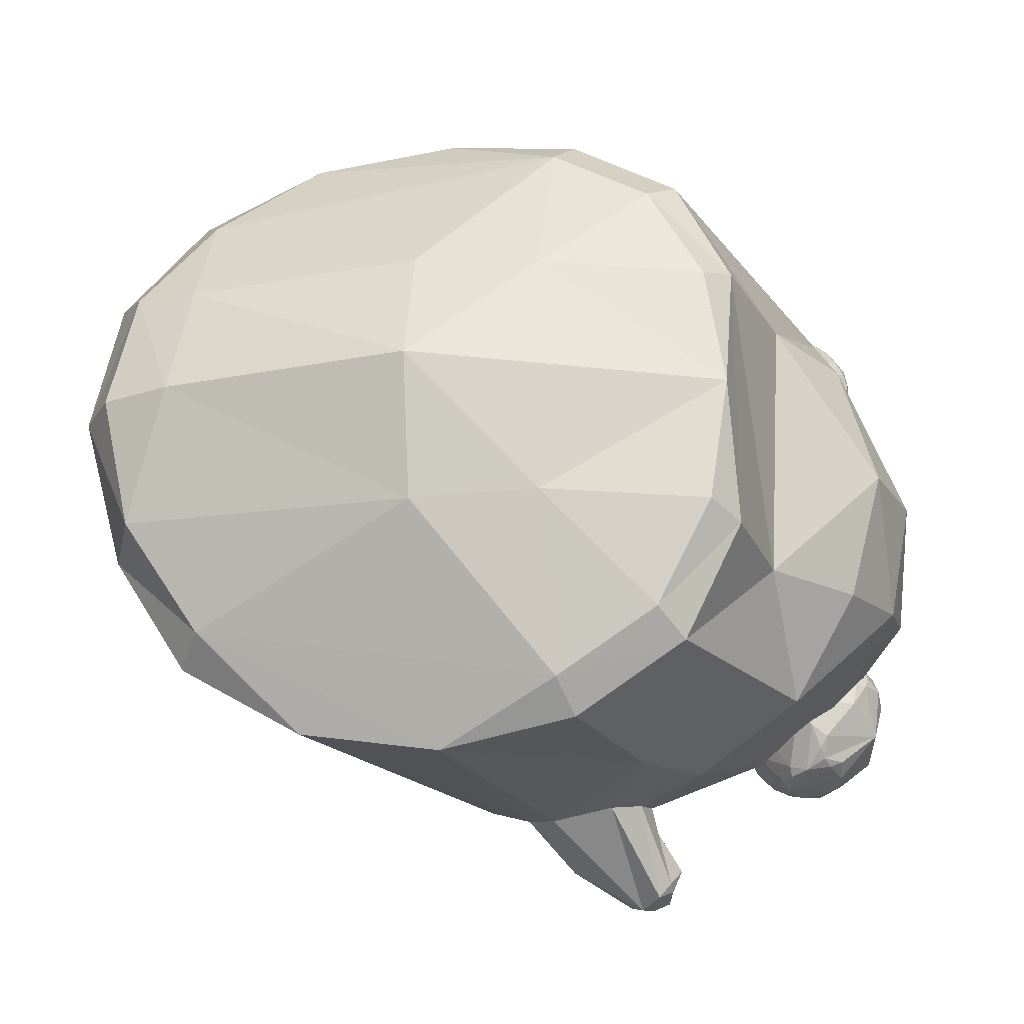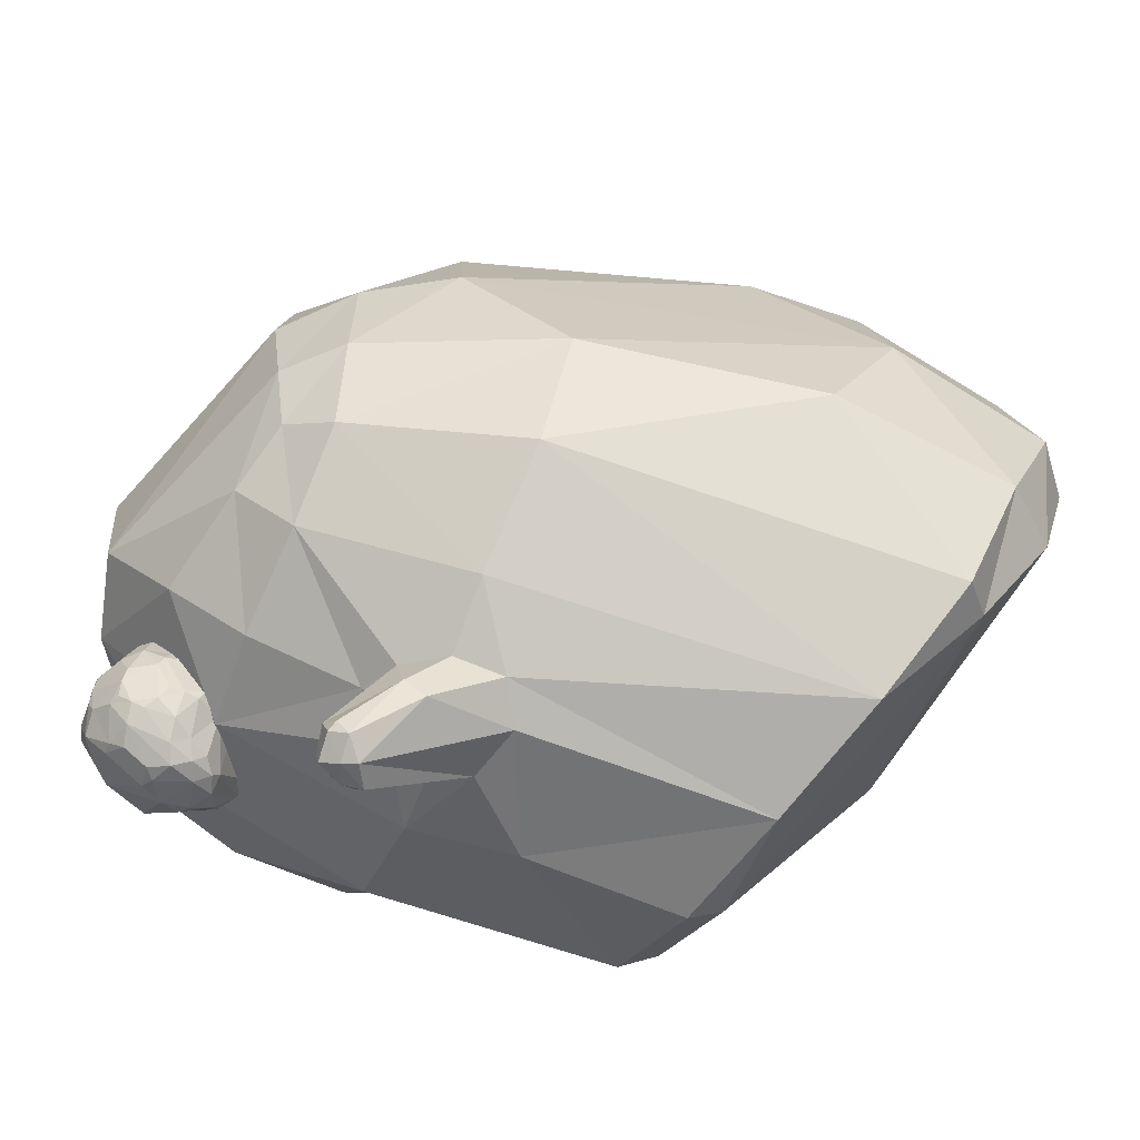
<metadata>
{"format":"obj","ext":"obj","renderer":"f3d","projection":"perspective","resolution":1024,"background":"white","views":[{"elev":-24.1,"azim":-2.8,"up":"+Z"},{"elev":-68.1,"azim":-141.3,"up":"+Z"}]}
</metadata>
<code>
o Slime_Cube
v 0.4231 2.506 -0.3565
v -0.191 2.081 -0.4682
v 1.177 2.069 -0.9148
v 0.3909 1.808 -1.098
v 0.8241 2.246 -0.8585
v 1.487 1.875 -0.8559
v 1.155 1.278 -1.101
v 1.942 1.334 -0.4113
v 1.721 0.9922 -0.4707
v 2.037 1.657 -0.3405
v 0.02696 0.157 -0.4827
v 0.4758 0.1269 -0.4493
v 1.558 2.444 -0.3253
v 1.799 2.219 -0.3101
v 1.198 0.2779 -0.4972
v 1.081 0.1743 -0.4493
v 0.1524 0.607 -1.244
v -0.3424 0.7041 -1.161
v 0.6217 0.4685 -1.161
v 0.5461 0.3624 -1.051
v -1.025 0.7643 -0.4972
v -0.7488 1.404 -0.5072
v -0.9785 0.5036 -0.4493
v 0.6769 2.571 -0.322
v -0.767 0.7506 -0.9118
v -0.7159 0.5931 -0.8245
v 0.9629 2.411 -0.6445
v 1.354 2.292 -0.6744
v 1 0.3525 -0.9118
v 0.893 0.2581 -0.8245
v 0.5448 2.391 -0.6742
v 0.0208 1.981 -0.8638
v 1.783 1.711 -0.6668
v 1.504 1.097 -0.8652
v 1.375 0.7107 -0.4941
v 0.9068 0.9814 -1.153
v 0.7205 2.468 -0.5565
v 0.8989 1.656 -1.169
v 0.784 1.754 -1.152
v 0.6188 1.68 -1.183
v 1.084 1.75 -1.368
v 0.5199 1.528 -1.217
v 0.9956 1.546 -1.151
v 0.6039 1.383 -1.258
v 0.9408 1.409 -1.185
v 0.8197 1.323 -1.219
v 0.7483 1.751 -1.31
v 0.7054 1.683 -1.374
v 1.019 1.566 -1.244
v 1.019 1.813 -1.369
v 0.9558 1.811 -1.431
v 1.078 1.752 -1.473
v 0.9329 1.772 -1.487
v 1.119 1.661 -1.367
v 0.9667 1.685 -1.517
v 1.069 1.604 -1.431
v 1.022 1.597 -1.489
v 1.081 1.645 -1.454
v 1.013 1.717 -1.51
v 0.9926 1.808 -1.451
v 1.088 1.758 -1.41
v 0.9425 1.747 -1.095
v 0.06301 2.373 0.01374
v 0.3739 2.55 0.01976
v 0.1169 2.331 0.448
v 1.125 2.063 0.9409
v 1.349 1.59 1.02
v 0.3637 1.793 1.104
v 0.7872 2.239 0.8823
v 1.16 1.287 1.098
v 2.018 1.306 0.02579
v 2.009 1.621 0.02287
v 1.844 0.974 0.01213
v 1.713 1.002 0.4767
v 1.922 1.628 0.396
v 0 -0.01428 0
v 0.03579 0.1937 0.4827
v 0.4758 0.1266 0.4493
v 1.562 2.478 0.04782
v 1.466 2.421 0.4125
v 1.835 2.243 0.0431
v 1.713 2.197 0.384
v 1.198 0.2778 0.4972
v 1.148 0.1519 0
v 1.081 0.1742 0.4493
v 0.1743 0.6435 1.244
v -0.3361 0.7172 1.161
v 0.6403 0.4931 1.161
v 0.5571 0.3814 1.051
v -1.154 0.64 0
v -0.9425 1.249 0.000841
v -1.057 0.6757 0.4972
v -1.072 0.4403 0
v -0.8513 1.247 0.5075
v -0.9813 0.4936 0.4493
v -0.7712 0.371 0.4158
v -0.847 0.3048 0
v 0.6839 2.629 0.01961
v 0.6828 2.573 0.3536
v -0.7647 0.7563 0.9118
v -0.7156 0.594 0.8245
v 1.011 0.3625 0.9118
v 0.8932 0.2584 0.8245
v 0.5201 2.385 0.7025
v 0.2742 2.214 0.8053
v 0.02838 1.984 0.8694
v 1.751 1.703 0.7084
v 1.709 1.428 0.8143
v 1.428 0.7166 0.4941
v 0.9582 1.006 1.153
v -0.6268 1.6 0.496
v 0.7027 2.463 0.5847
v -0.3595 1.563 0.9073
v 0.8773 1.668 1.169
v 0.7231 1.746 1.158
v 0.5848 1.66 1.188
v 1.057 1.806 1.336
v 0.5259 1.524 1.22
v 0.9868 1.558 1.152
v 0.64 1.393 1.259
v 0.9492 1.418 1.184
v 0.8333 1.327 1.22
v 0.678 1.661 1.377
v 1.014 1.603 1.232
v 0.7886 1.564 1.417
v 0.9104 1.464 1.373
v 0.9811 1.857 1.343
v 0.9249 1.846 1.409
v 1.067 1.815 1.437
v 0.9117 1.806 1.469
v 1.11 1.727 1.335
v 0.9845 1.734 1.491
v 1.092 1.669 1.398
v 1.056 1.656 1.461
v 1.102 1.712 1.418
v 1.028 1.774 1.476
v 0.9658 1.852 1.425
v 1.066 1.818 1.377
v 1.497 1.619 0.8567
v 1.722 1.611 0.8619
v 1.409 1.67 0.8235
v 1.409 1.67 0.716
v 1.497 1.619 0.6828
v 1.841 1.668 0.8658
v 1.565 1.794 1.056
v 1.33 1.93 0.8567
v 1.421 1.877 0.5376
v 1.742 1.717 0.544
v 1.816 1.724 0.9482
v 1.514 1.889 1.056
v 1.334 1.993 0.7698
v 1.514 1.889 0.4838
v 1.835 1.729 0.5978
v 1.821 1.993 0.9688
v 1.585 2.13 0.9465
v 1.53 2.162 0.68
v 1.733 2.045 0.5376
v 1.913 1.941 0.716
v 1.828 2.099 0.716
v 1.866 2.018 0.6622
v 1.821 1.993 0.5708
v 1.739 2.15 0.6828
v 1.689 2.12 0.5958
v 1.585 2.13 0.593
v 1.684 2.182 0.7698
v 1.58 2.183 0.7698
v 1.53 2.162 0.8595
v 1.739 2.15 0.8567
v 1.689 2.12 0.9437
v 1.733 2.045 1.002
v 1.828 2.099 0.8235
v 1.866 2.018 0.8773
v 1.913 1.941 0.8235
v 1.815 1.891 0.5376
v 1.672 1.974 0.4838
v 1.567 1.979 0.4883
v 1.524 2.06 0.5393
v 1.436 2.111 0.68
v 1.39 2.081 0.7698
v 1.436 2.111 0.8595
v 1.524 2.06 1
v 1.571 1.98 1.052
v 1.676 1.975 1.056
v 1.817 1.892 1.002
v 1.908 1.839 0.857
v 1.723 1.879 0.4838
v 1.565 1.794 0.4838
v 1.432 2.048 0.593
v 1.383 1.955 0.5958
v 1.33 1.93 0.6828
v 1.432 2.048 0.9465
v 1.383 1.955 0.9437
v 1.421 1.877 1.002
v 1.729 1.881 1.057
v 1.669 1.79 1.051
v 1.712 1.709 1
v 1.889 1.698 0.7765
v 1.85 1.67 0.6878
v 1.679 1.646 0.5974
v 1.504 1.724 0.5376
v 1.415 1.775 0.5708
v 1.37 1.751 0.6622
v 1.324 1.828 0.716
v 1.324 1.828 0.8235
v 1.37 1.751 0.8773
v 1.415 1.775 0.9687
v 1.552 1.587 0.7698
v 1.504 1.724 1.002
v 1.547 1.649 0.9437
v 1.652 1.639 0.9465
v 1.45 1.642 0.8453
v 1.682 1.618 0.9046
v 1.536 1.754 1.033
v 1.79 1.635 0.8624
v 1.708 1.624 0.6408
v 1.402 1.669 0.7698
v 1.323 1.878 0.8453
v 1.45 1.642 0.6943
v 1.412 1.826 0.553
v 1.541 1.843 1.062
v 1.777 1.882 1.034
v 1.328 1.966 0.8164
v 1.475 2.053 0.9792
v 1.465 1.887 0.5064
v 1.427 2.081 0.6358
v 1.793 1.723 0.5652
v 1.695 1.926 0.4775
v 1.826 1.943 0.9866
v 1.557 2.097 0.9792
v 1.48 2.142 0.6825
v 1.7 2.014 0.5064
v 1.914 1.891 0.6943
v 1.781 2.025 0.9865
v 1.834 2.099 0.7698
v 1.56 2.152 0.9037
v 1.56 2.152 0.6358
v 1.781 2.025 0.553
v 1.456 1.744 0.9865
v 1.526 1.597 0.8164
v 1.68 1.671 0.9792
v 1.801 1.638 0.6896
v 1.32 1.823 0.7698
v 1.412 1.826 0.9865
v 1.456 1.744 0.553
v 1.323 1.878 0.6942
v 1.536 1.754 0.5064
v 1.913 1.804 0.8172
v 1.852 1.699 0.6425
v 1.701 1.927 1.063
v 1.427 2.081 0.9037
v 1.465 1.887 1.033
v 1.475 2.053 0.5603
v 1.328 1.966 0.7231
v 1.772 1.881 0.5064
v 1.541 1.843 0.4775
v 1.914 1.891 0.8453
v 1.702 2.015 1.033
v 1.48 2.142 0.857
v 1.557 2.097 0.5603
v 1.825 1.942 0.553
v 1.787 2.127 0.8453
v 1.917 1.946 0.7698
v 1.71 2.171 0.8164
v 1.71 2.171 0.7231
v 1.787 2.127 0.6943
v 1.841 1.766 0.9491
v 1.701 1.748 0.5126
v 1.869 1.68 0.824
v 1.873 1.681 0.7299
v 1.614 1.643 0.5939
v 1.605 1.583 0.7703
v 1.804 1.624 0.7762
v 1.613 1.706 0.5225
v 1.887 1.742 0.867
v 1.893 1.744 0.6786
v 1.779 1.795 1.019
v 1.882 1.918 0.6164
v 1.512 1.696 -0.6161
v 1.587 1.641 -0.5851
v 1.816 1.735 -0.4393
v 1.447 2.022 -0.6682
v 1.565 1.902 -0.3921
v 1.896 1.744 -0.4949
v 1.669 2.151 -0.8497
v 1.6 2.179 -0.5854
v 1.802 2.062 -0.4431
v 1.894 2.116 -0.6218
v 1.938 2.036 -0.5673
v 1.898 2.013 -0.475
v 1.805 2.167 -0.5887
v 1.755 2.137 -0.5018
v 1.65 2.146 -0.4992
v 1.751 2.198 -0.6757
v 1.649 2.201 -0.6751
v 1.615 2.183 -0.7625
v 1.807 2.167 -0.7624
v 1.783 2.057 -0.9105
v 1.895 2.116 -0.7292
v 1.974 1.855 -0.5886
v 1.946 1.837 -0.4976
v 1.911 1.916 -0.4388
v 1.743 1.992 -0.389
v 1.627 1.994 -0.3953
v 1.585 2.075 -0.446
v 1.504 2.11 -0.6682
v 1.526 2.134 -0.7615
v 1.608 2.081 -0.9033
v 1.826 1.906 -0.3838
v 1.797 1.822 -0.3844
v 1.647 1.815 -0.3872
v 1.527 2.072 -0.4944
v 1.51 1.987 -0.492
v 1.443 1.959 -0.5812
v 1.517 2.069 -0.8494
v 1.469 1.977 -0.8465
v 1.739 1.884 -0.9695
v 1.73 1.714 -0.9138
v 1.886 1.679 -0.583
v 1.592 1.746 -0.4399
v 1.524 1.803 -0.4699
v 1.795 1.629 -0.5823
v 1.607 1.601 -0.6775
v 1.574 1.742 -0.9072
v 1.684 1.647 -0.8578
v 1.707 1.624 -0.8152
v 1.583 1.766 -0.9421
v 1.78 1.643 -0.5358
v 1.786 1.698 -0.4599
v 1.971 1.818 -0.6295
v 1.587 1.855 -0.9711
v 1.788 1.885 -0.9471
v 1.559 2.074 -0.8823
v 1.53 1.904 -0.4125
v 1.529 2.106 -0.5361
v 1.858 1.74 -0.4614
v 1.635 2.117 -0.8832
v 1.557 2.161 -0.5867
v 1.77 2.032 -0.4117
v 1.824 2.036 -0.8959
v 1.643 2.173 -0.807
v 1.626 2.169 -0.5417
v 1.592 1.614 -0.7225
v 1.703 1.677 -0.8918
v 1.842 1.649 -0.5853
v 1.594 1.614 -0.6288
v 1.541 1.766 -0.4559
v 1.624 1.777 -0.4088
v 1.9 1.711 -0.5379
v 1.717 1.931 -0.9749
v 1.781 1.72 -0.8926
v 1.551 1.909 -0.9359
v 1.536 2.069 -0.4669
v 1.442 1.995 -0.6216
v 1.883 1.909 -0.4053
v 1.741 2.024 -0.9432
v 1.621 2.113 -0.4666
v 1.776 2.188 -0.7223
v 1.776 2.188 -0.629
v 1.917 2.079 -0.5948
v 1.787 2.157 -0.8055
v 1.71 2.147 -0.8521
v 1.918 2.08 -0.7559
v 1.903 2.021 -0.8344
v 1.968 1.847 -0.5425
v 1.508 2.124 -0.7181
v 1.602 1.949 -0.9638
v 1.488 2.026 -0.8509
v 1.451 1.968 -0.801
v 1.638 1.797 -0.9703
v 1.626 1.656 -0.5389
v 1.48 1.73 -0.5908
v 1.471 1.822 -0.7464
v 1.647 1.593 -0.6791
v 1.553 1.827 -0.9348
v 1.544 1.825 -0.4148
v 1.839 1.679 -0.5097
v 1.644 1.604 -0.774
v 1.636 1.712 -0.9298
v 1.823 1.629 -0.6766
v 1.68 1.613 -0.5788
v 1.464 1.769 -0.6678
v 1.467 1.879 -0.8217
v 1.56 1.713 -0.5146
v 1.928 1.753 -0.7719
v 1.952 1.759 -0.5786
v 1.645 1.891 -0.9886
v 1.788 1.798 -0.932
v 1.544 1.995 -0.9213
v 1.927 1.93 -0.8323
v 1.683 2.078 -0.9257
v 1.565 2.178 -0.6716
v 1.864 2.104 -0.828
v 1.95 2.045 -0.6763
f 26 25 18
f 112 69 66
f 98 80 79
f 73 8 71
f 25 22 32
f 71 10 72
f 69 104 105
f 133 134 126
f 79 14 13
f 44 48 55
f 15 30 29
f 29 20 19
f 91 21 90
f 90 23 93
f 21 26 23
f 40 48 42
f 91 63 2
f 41 61 50
f 59 60 52
f 41 54 61
f 58 59 52
f 53 59 55
f 61 58 52
f 59 57 55
f 61 60 50
f 60 51 50
f 5 31 37
f 39 5 62
f 114 115 127
f 128 127 115
f 91 94 111
f 74 71 108
f 78 77 76
f 79 82 81
f 94 92 100
f 83 103 85
f 96 76 77
f 86 120 118
f 68 106 113
f 89 102 88
f 92 91 90
f 35 73 109
f 90 95 92
f 97 95 93
f 92 101 100
f 50 51 47
f 120 123 118
f 134 125 126
f 126 120 122
f 117 127 138
f 137 136 129
f 117 138 131
f 136 135 129
f 125 130 123
f 137 128 130
f 130 132 136
f 138 135 131
f 64 98 24
f 136 132 134
f 134 133 135
f 137 138 127
f 99 64 65
f 13 98 79
f 38 49 41
f 8 9 34
f 31 2 1
f 53 47 51
f 89 88 86
f 81 82 75
f 70 121 122
f 66 119 67
f 110 88 102
f 107 75 82
f 45 57 56
f 83 85 84
f 71 72 75
f 16 84 12
f 46 55 57
f 49 43 45
f 7 6 34
f 111 113 106
f 11 97 23
f 46 7 36
f 68 116 115
f 58 56 57
f 116 123 128
f 31 4 32
f 121 119 124
f 32 18 25
f 4 40 42
f 35 83 15
f 14 6 28
f 43 38 62
f 34 9 35
f 18 17 26
f 17 19 20
f 20 26 17
f 66 80 112
f 80 99 112
f 112 104 69
f 98 99 80
f 73 9 8
f 21 22 25
f 22 2 32
f 71 8 10
f 106 68 105
f 68 69 105
f 122 121 126
f 121 133 126
f 79 81 14
f 42 48 44
f 48 53 55
f 15 16 30
f 29 30 20
f 91 22 21
f 90 21 23
f 21 25 26
f 40 47 48
f 64 1 63
f 1 2 63
f 2 22 91
f 59 53 60
f 58 57 59
f 61 54 58
f 61 52 60
f 37 24 27
f 24 13 27
f 13 28 27
f 27 5 37
f 39 40 4
f 5 27 3
f 27 28 3
f 39 4 5
f 62 38 39
f 3 62 5
f 127 117 114
f 117 131 124
f 124 119 114
f 117 124 114
f 115 116 128
f 128 137 127
f 65 63 111
f 63 91 111
f 102 83 109
f 74 73 71
f 102 109 108
f 109 74 108
f 76 84 78
f 84 85 78
f 85 103 78
f 103 89 78
f 79 80 82
f 100 113 94
f 113 111 94
f 83 102 103
f 77 78 89
f 89 101 77
f 101 95 96
f 96 97 76
f 101 96 77
f 118 116 68
f 68 87 118
f 87 86 118
f 100 87 113
f 87 68 113
f 89 103 102
f 92 94 91
f 9 73 35
f 73 74 109
f 90 93 95
f 97 96 95
f 92 95 101
f 40 39 47
f 39 50 47
f 120 125 123
f 134 132 125
f 126 125 120
f 137 130 136
f 136 134 135
f 125 132 130
f 138 129 135
f 24 37 1
f 37 31 1
f 1 64 24
f 137 129 138
f 112 99 104
f 99 98 64
f 64 63 65
f 99 65 104
f 65 105 104
f 13 24 98
f 50 39 38
f 38 43 49
f 49 54 41
f 41 50 38
f 34 33 8
f 33 10 8
f 31 32 2
f 51 60 53
f 53 48 47
f 86 87 89
f 87 100 101
f 101 89 87
f 75 72 81
f 72 10 14
f 81 72 14
f 122 120 110
f 120 86 110
f 86 88 110
f 110 70 122
f 121 70 119
f 70 67 119
f 67 108 107
f 107 66 67
f 66 114 119
f 102 108 70
f 108 67 70
f 70 110 102
f 80 66 82
f 66 107 82
f 45 46 57
f 16 15 84
f 15 83 84
f 75 107 108
f 108 71 75
f 84 76 12
f 76 11 12
f 12 20 30
f 30 16 12
f 46 44 55
f 45 56 49
f 56 54 49
f 6 33 34
f 34 29 36
f 29 19 36
f 36 7 34
f 105 65 106
f 65 111 106
f 11 76 97
f 97 93 23
f 23 26 11
f 26 20 11
f 20 12 11
f 19 17 36
f 17 44 36
f 46 45 7
f 44 46 36
f 115 114 66
f 66 69 115
f 69 68 115
f 58 54 56
f 118 123 116
f 123 130 128
f 31 5 4
f 124 131 133
f 131 135 133
f 133 121 124
f 32 4 18
f 42 44 17
f 17 18 42
f 18 4 42
f 35 109 83
f 28 13 14
f 14 10 33
f 33 6 14
f 6 3 28
f 3 6 62
f 6 7 43
f 62 6 43
f 7 45 43
f 15 29 35
f 29 34 35
f 317 378 369
f 271 270 215
f 357 340 295
f 272 241 269
f 273 270 200
f 283 385 300
f 233 172 261
f 197 275 247
f 248 241 215
f 229 182 257
f 354 309 335
f 320 383 346
f 240 212 214
f 353 281 372
f 356 303 338
f 280 310 328
f 276 194 195
f 344 318 376
f 333 282 303
f 325 324 343
f 334 337 305
f 263 165 166
f 264 162 163
f 211 216 218
f 212 209 239
f 370 279 380
f 216 205 242
f 340 357 360
f 231 176 259
f 358 294 341
f 318 344 379
f 217 253 245
f 225 188 189
f 223 191 192
f 224 255 246
f 179 222 250
f 222 192 250
f 230 179 258
f 242 202 216
f 163 231 259
f 258 166 230
f 231 237 260
f 234 172 262
f 213 208 209
f 243 192 217
f 237 163 265
f 235 169 263
f 256 172 228
f 261 234 265
f 187 186 267
f 287 359 393
f 261 168 169
f 277 260 161
f 189 219 245
f 383 371 278
f 352 311 312
f 236 166 264
f 230 236 259
f 218 202 244
f 226 153 248
f 229 258 250
f 373 377 325
f 345 322 373
f 356 341 337
f 255 176 227
f 291 358 341
f 253 179 225
f 176 224 252
f 224 189 252
f 217 204 205
f 299 364 385
f 233 257 249
f 289 338 308
f 367 368 365
f 338 291 356
f 198 275 269
f 330 374 351
f 381 372 342
f 265 160 237
f 262 160 234
f 205 211 238
f 219 202 245
f 238 213 220
f 195 213 240
f 211 209 238
f 390 349 386
f 185 256 184
f 345 278 342
f 299 393 288
f 393 329 389
f 330 326 374
f 282 333 375
f 369 316 387
f 309 308 302
f 239 207 271
f 332 306 340
f 361 336 284
f 392 360 296
f 389 387 331
f 324 325 377
f 357 358 287
f 251 182 223
f 275 277 232
f 272 215 241
f 327 328 380
f 392 339 297
f 362 363 392
f 169 229 257
f 359 287 290
f 294 295 391
f 377 323 378
f 330 369 326
f 332 367 314
f 311 334 353
f 323 382 374
f 174 277 153
f 350 384 343
f 220 195 249
f 389 331 339
f 307 390 366
f 144 268 274
f 342 373 322
f 249 182 220
f 317 343 378
f 271 207 143
f 143 270 271
f 270 199 215
f 295 294 357
f 294 293 357
f 241 198 269
f 269 197 272
f 197 268 272
f 268 144 272
f 144 214 272
f 270 143 200
f 143 218 200
f 218 244 200
f 200 246 273
f 300 301 354
f 354 335 300
f 335 283 300
f 283 348 385
f 385 364 300
f 154 172 233
f 172 171 261
f 197 269 275
f 275 232 247
f 232 158 262
f 247 232 262
f 262 173 256
f 247 262 256
f 256 185 247
f 247 274 197
f 274 268 197
f 248 198 241
f 181 182 229
f 182 183 257
f 308 309 354
f 309 280 335
f 320 371 383
f 149 196 240
f 240 210 212
f 212 140 214
f 214 144 149
f 149 240 214
f 382 372 368
f 372 381 313
f 368 372 281
f 313 353 372
f 304 303 356
f 303 302 338
f 309 310 280
f 310 347 328
f 195 196 276
f 196 149 276
f 149 266 276
f 276 221 194
f 348 283 376
f 283 335 376
f 335 280 376
f 280 328 376
f 376 327 344
f 327 321 344
f 318 348 376
f 303 304 352
f 352 333 303
f 343 384 325
f 384 379 325
f 305 281 353
f 334 311 352
f 305 353 334
f 391 365 305
f 352 337 334
f 337 391 305
f 166 167 235
f 235 263 166
f 163 164 236
f 236 264 163
f 143 207 239
f 239 139 211
f 211 141 216
f 216 142 218
f 218 143 239
f 239 211 218
f 210 209 212
f 209 139 239
f 380 328 370
f 328 347 319
f 319 346 383
f 328 319 370
f 279 345 380
f 319 383 370
f 141 205 216
f 205 204 242
f 296 360 357
f 360 361 340
f 361 284 340
f 175 176 231
f 176 177 259
f 293 294 358
f 294 285 341
f 379 384 318
f 384 385 318
f 385 348 318
f 245 203 242
f 242 204 217
f 217 146 222
f 222 151 253
f 253 190 245
f 245 242 217
f 217 222 253
f 189 190 253
f 253 225 189
f 192 193 251
f 251 223 192
f 244 201 219
f 219 147 224
f 224 152 255
f 255 187 246
f 246 200 244
f 244 219 246
f 219 224 246
f 250 180 179
f 179 151 222
f 146 192 222
f 192 191 250
f 178 179 230
f 179 180 258
f 203 202 242
f 202 142 216
f 259 164 163
f 163 157 231
f 167 166 258
f 166 156 230
f 254 186 227
f 227 175 231
f 231 157 237
f 237 161 260
f 260 174 254
f 254 227 260
f 227 231 260
f 171 172 234
f 172 173 262
f 209 210 240
f 240 213 209
f 193 192 243
f 192 146 217
f 157 163 237
f 163 162 265
f 155 169 235
f 169 168 263
f 173 172 256
f 172 154 228
f 264 165 263
f 263 168 261
f 261 171 234
f 234 159 265
f 265 162 264
f 264 263 265
f 263 261 265
f 187 255 186
f 255 227 186
f 186 254 267
f 254 226 267
f 273 246 187
f 226 148 267
f 267 273 187
f 362 298 393
f 298 287 393
f 169 170 233
f 233 261 169
f 161 160 277
f 160 158 277
f 158 232 277
f 245 190 189
f 189 147 219
f 278 279 383
f 279 370 383
f 312 313 320
f 313 381 371
f 320 313 371
f 320 346 375
f 375 333 320
f 333 352 312
f 320 333 312
f 156 166 236
f 166 165 264
f 252 188 225
f 225 178 230
f 230 156 236
f 236 164 259
f 259 177 252
f 252 225 259
f 225 230 259
f 142 202 218
f 202 201 244
f 248 215 226
f 215 199 148
f 226 215 148
f 199 270 273
f 273 267 199
f 267 148 199
f 250 191 223
f 223 181 229
f 229 155 235
f 235 167 258
f 258 180 250
f 250 223 229
f 229 235 258
f 325 379 373
f 379 344 321
f 373 379 321
f 373 321 380
f 321 327 380
f 380 345 373
f 352 304 356
f 356 292 341
f 341 285 337
f 337 352 356
f 152 176 255
f 176 175 227
f 341 292 291
f 291 290 358
f 151 179 253
f 179 178 225
f 252 177 176
f 176 152 224
f 147 189 224
f 189 188 252
f 205 206 243
f 243 217 205
f 385 384 329
f 329 299 385
f 221 184 228
f 228 154 233
f 233 170 257
f 257 183 249
f 249 194 221
f 221 228 249
f 228 233 249
f 354 301 289
f 289 286 338
f 338 302 308
f 308 354 289
f 306 314 365
f 314 367 365
f 367 315 368
f 368 281 365
f 281 305 365
f 286 291 338
f 291 292 356
f 198 248 275
f 351 315 388
f 315 367 388
f 388 366 351
f 366 330 351
f 372 382 323
f 323 342 372
f 342 278 381
f 278 371 381
f 159 160 265
f 160 161 237
f 158 160 262
f 160 159 234
f 238 206 205
f 205 141 211
f 201 202 219
f 202 203 245
f 251 193 243
f 243 206 238
f 238 208 213
f 213 145 220
f 220 150 251
f 251 243 220
f 243 238 220
f 240 196 195
f 195 145 213
f 139 209 211
f 209 208 238
f 390 355 349
f 256 228 184
f 184 221 276
f 276 266 184
f 266 274 185
f 184 266 185
f 274 247 185
f 342 322 345
f 345 279 278
f 288 289 364
f 289 301 364
f 301 300 364
f 299 329 393
f 364 299 288
f 393 359 288
f 384 389 329
f 389 363 393
f 363 362 393
f 346 319 375
f 319 347 375
f 347 310 375
f 310 282 375
f 350 317 387
f 317 369 387
f 369 386 316
f 386 349 316
f 316 331 387
f 302 303 310
f 303 282 310
f 310 309 302
f 271 272 140
f 272 214 140
f 140 212 271
f 212 239 271
f 336 307 332
f 332 314 306
f 306 295 340
f 340 284 336
f 336 332 340
f 361 390 336
f 296 298 392
f 298 362 392
f 389 384 387
f 377 378 324
f 378 343 324
f 298 296 357
f 357 293 358
f 358 290 287
f 287 298 357
f 150 182 251
f 182 181 223
f 272 271 215
f 327 376 328
f 297 355 390
f 390 361 297
f 361 360 297
f 360 392 297
f 257 170 169
f 169 155 229
f 290 291 359
f 291 286 359
f 286 289 359
f 289 288 359
f 295 306 391
f 306 365 391
f 391 337 285
f 285 294 391
f 342 323 377
f 323 326 378
f 386 369 330
f 369 378 326
f 332 388 367
f 313 312 353
f 312 311 353
f 368 315 382
f 315 351 382
f 374 326 323
f 351 374 382
f 174 260 277
f 277 275 153
f 275 248 153
f 153 226 174
f 226 254 174
f 343 317 350
f 350 387 384
f 145 195 220
f 195 194 249
f 349 355 331
f 355 297 339
f 339 392 363
f 355 339 331
f 331 316 349
f 363 389 339
f 307 336 390
f 390 386 366
f 386 330 366
f 366 388 307
f 388 332 307
f 266 149 274
f 149 144 274
f 342 377 373
f 183 182 249
f 182 150 220

</code>
